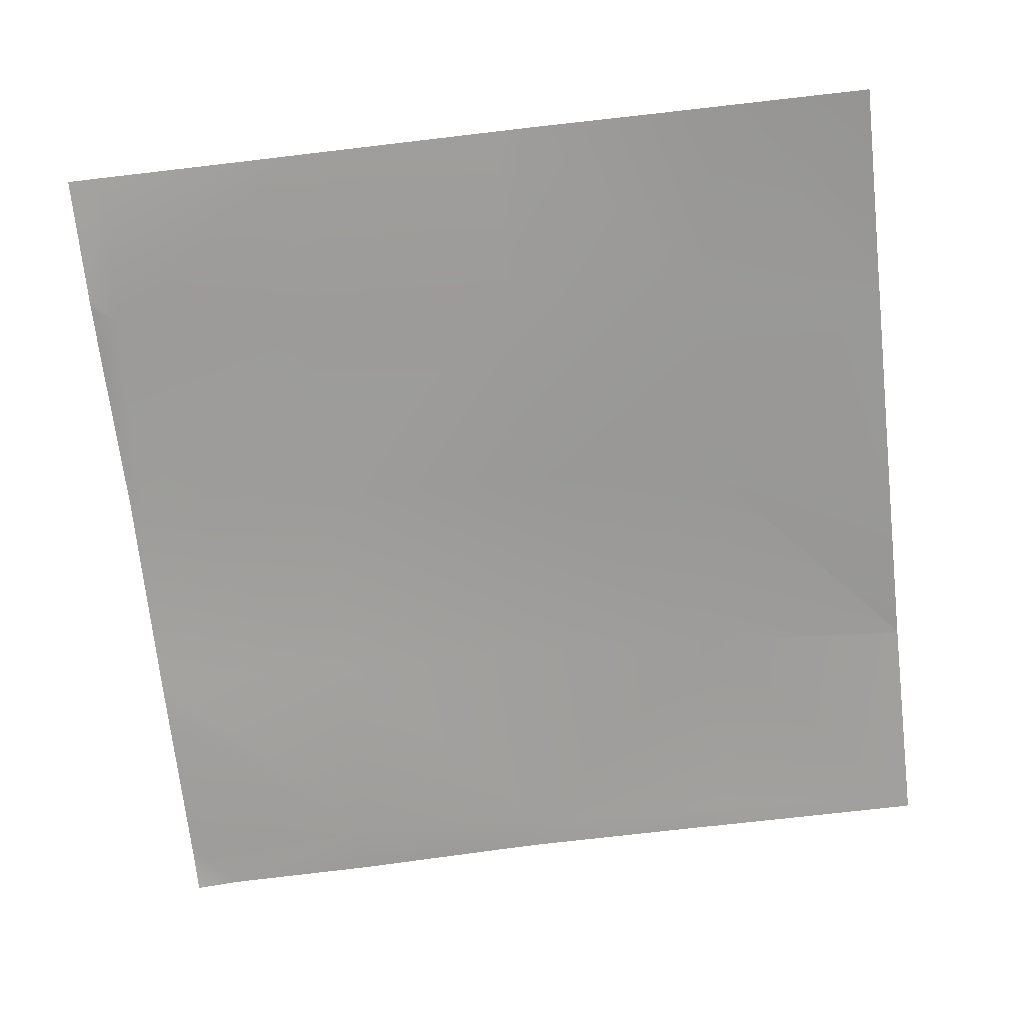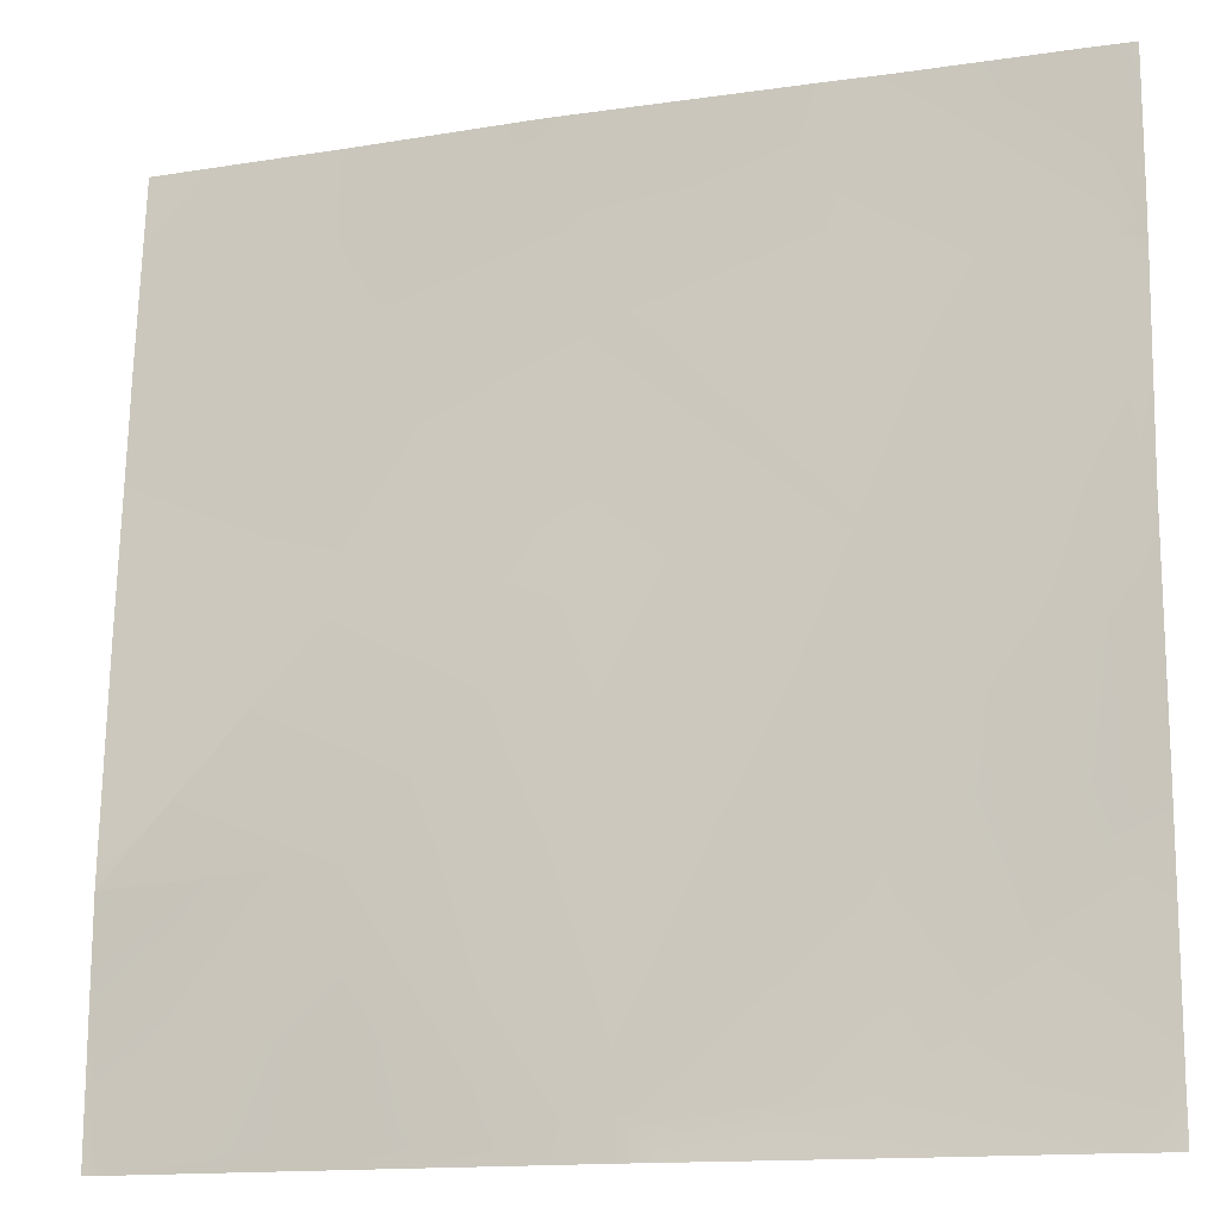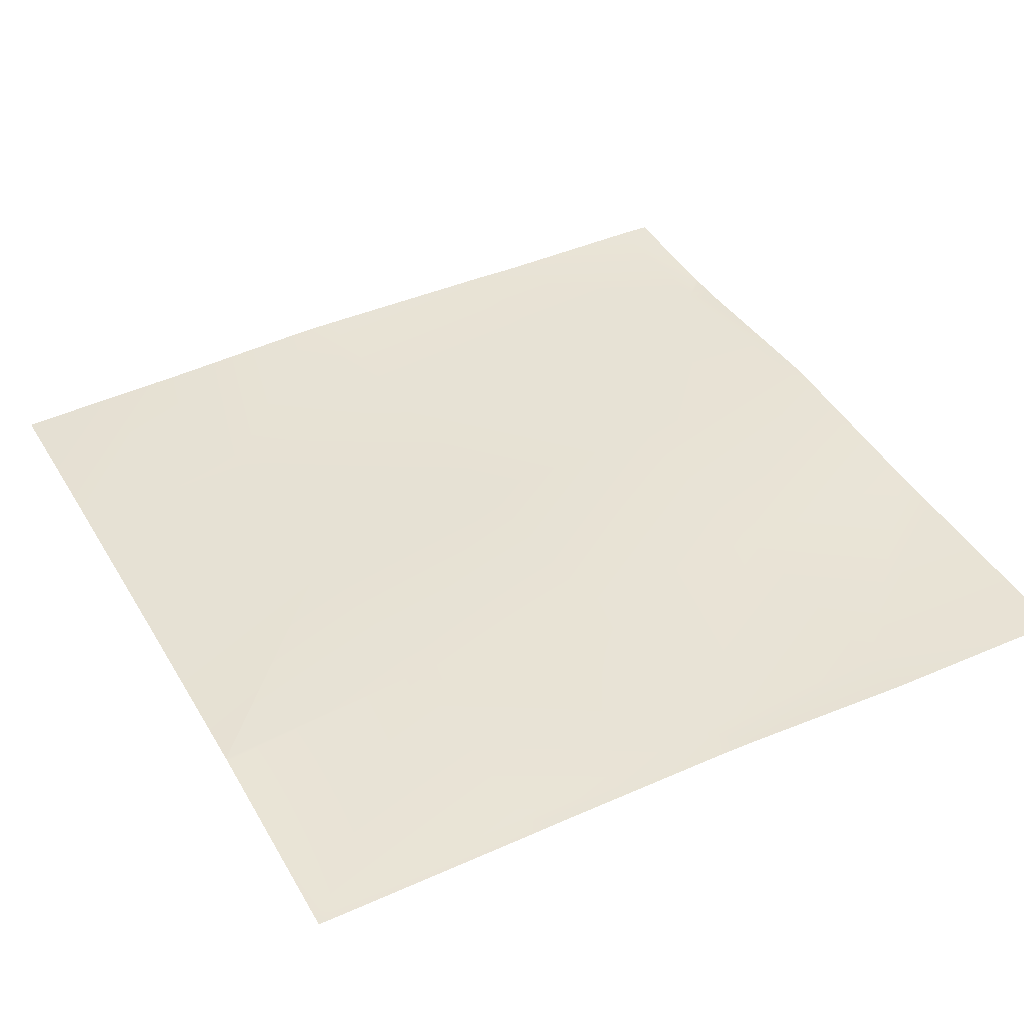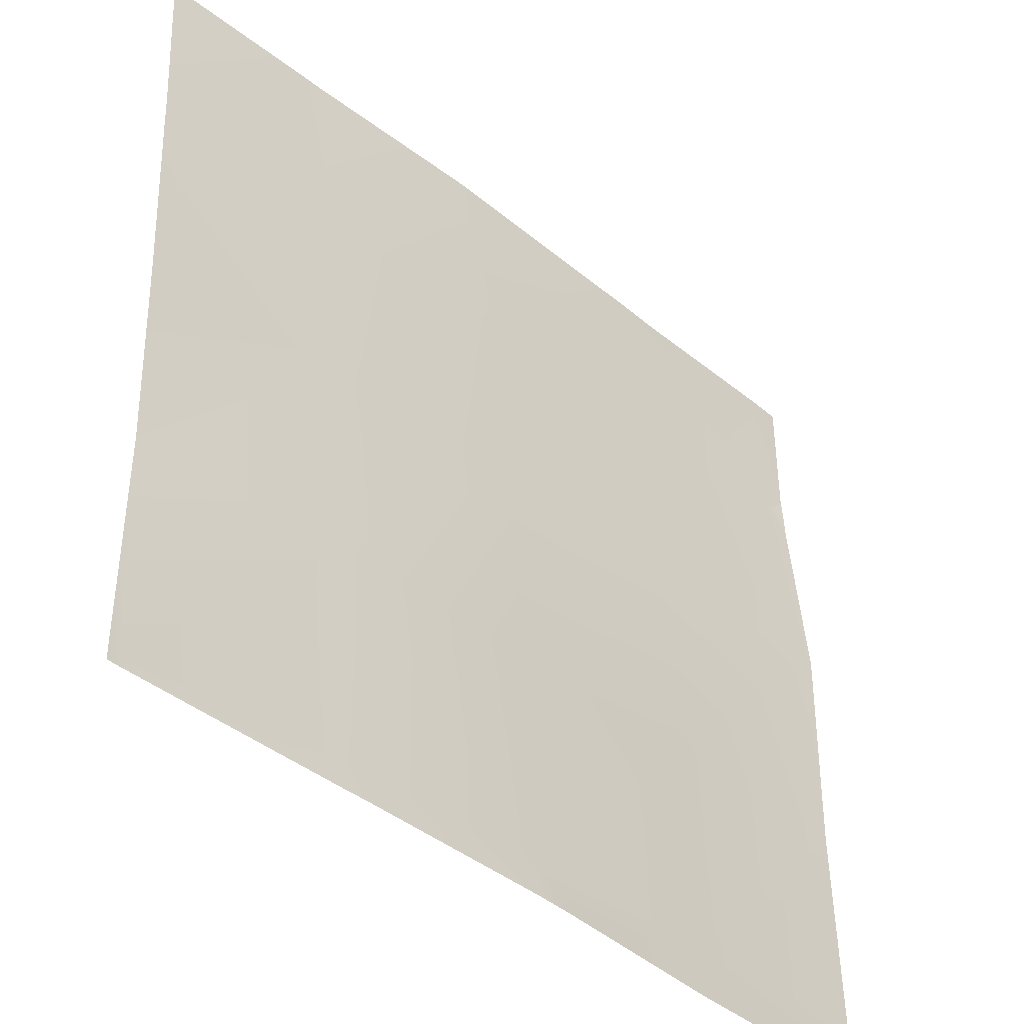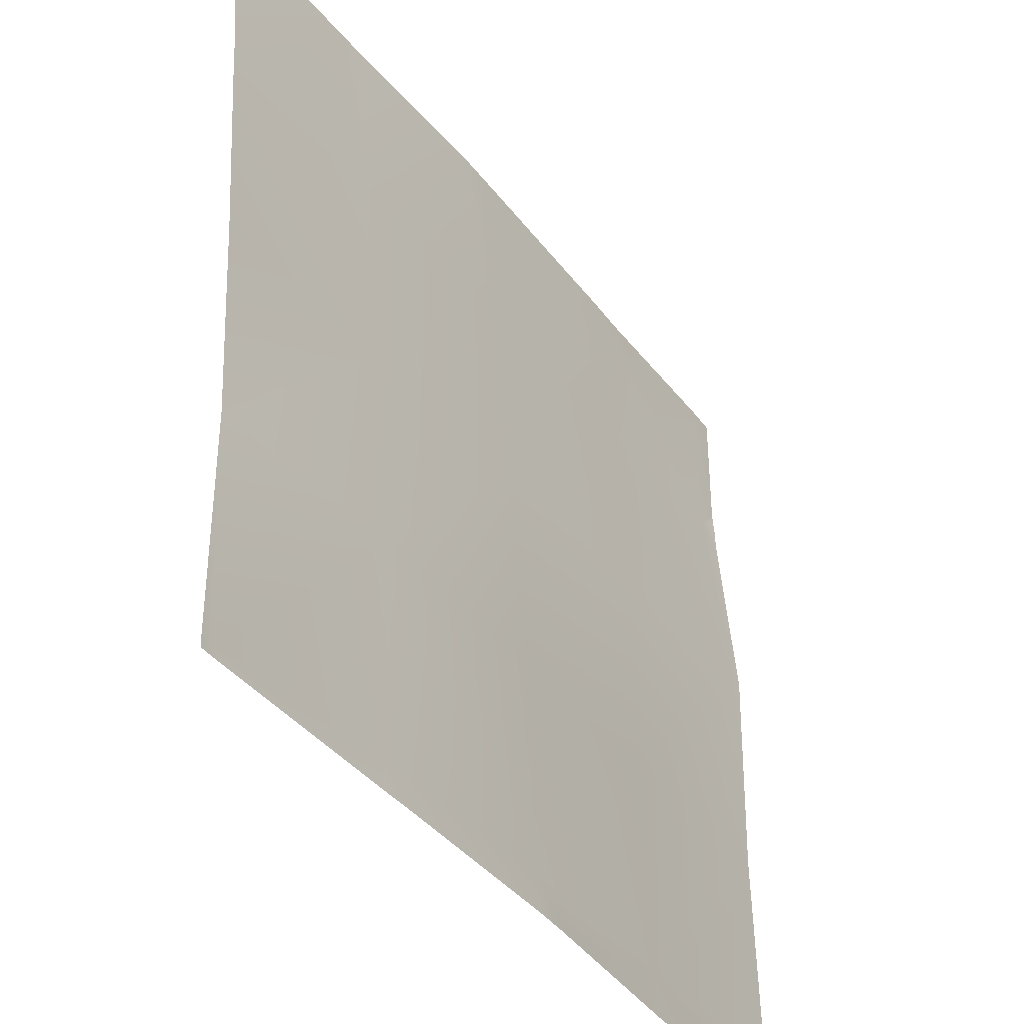
<metadata>
{"format":"obj","ext":"obj","renderer":"f3d","projection":"perspective","resolution":1024,"background":"white","views":[{"elev":-72.2,"azim":6.6,"up":"+Y"},{"elev":-14.6,"azim":-161.9,"up":"+Z"},{"elev":43.1,"azim":152.1,"up":"+Y"},{"elev":-42.3,"azim":136.1,"up":"+Z"},{"elev":-39.6,"azim":123.9,"up":"+Z"}]}
</metadata>
<code>
v -768 16.16 -599.8
v -767.6 16.18 -599.5
v -768 16.28 -606.5
v -768 16.76 -567.4
v -765.9 16.76 -567.6
v -768 16.18 -599.1
v -768 16.19 -599.4
v -735.7 17.14 -601.2
v -737.4 17.42 -633.1
v -768 16.68 -631.4
v -768 14.32 -539
v -764.3 14.02 -535.6
v -768 16.76 -632.8
v -761.6 17.3 -640
v -768 16.47 -640
v -673.8 19.74 -640
v -677.5 19.79 -640
v -673.6 19.69 -636.4
v -705.8 19.62 -640
v -711.3 19.41 -640
v -705.5 19.45 -634.8
v -641.8 19.77 -640
v -643.7 19.76 -640
v -641.7 19.74 -638.1
v -703.8 19.31 -602.8
v -671.9 20.08 -604.5
v -737.8 17.81 -640
v -734 16.93 -569.2
v -702.1 17.62 -570.9
v -670.2 17.52 -572.6
v -640 19.52 -606.2
v -640 19.51 -606.2
v -700.4 15.46 -539
v -732.4 15.08 -537.3
v -640 19.52 -606.7
v -640 19.8 -638.2
v -640 17.74 -574.2
v -640 15.78 -545.4
v -640 19.8 -638.2
v -640 19.84 -640
v -668.5 15.77 -540.7
v -768 13.92 -531.5
v -763 14.15 -512
v -768 14 -512
v -768 14.01 -532.8
v -768 14.19 -535.4
v -731 14.42 -512
v -738 14.2 -512
v -724.7 14.49 -512
v -694.4 14.87 -512
v -699 14.83 -512
v -664 13.81 -512
v -667 13.84 -512
v -640 15.6 -542.2
v -640 15.36 -538.6
v -640 13.23 -512
f 1 2 3
f 2 4 5
f 2 6 4
f 6 2 7
f 2 5 8
f 1 7 2
f 9 3 2
f 9 10 3
f 11 5 4
f 11 12 5
f 13 14 15
f 16 17 18
f 19 20 21
f 22 23 24
f 8 9 2
f 9 8 21
f 21 8 25
f 19 18 17
f 19 21 18
f 16 24 23
f 16 18 24
f 21 26 18
f 20 9 21
f 20 27 9
f 18 26 24
f 25 28 29
f 28 25 8
f 26 29 30
f 29 26 25
f 30 31 26
f 30 32 31
f 28 33 29
f 21 25 26
f 5 34 28
f 35 26 31
f 35 24 26
f 28 8 5
f 35 36 24
f 37 30 38
f 37 32 30
f 39 24 36
f 39 22 24
f 39 40 22
f 29 41 30
f 10 14 13
f 10 9 14
f 9 27 14
f 42 43 12
f 42 44 43
f 45 12 46
f 45 42 12
f 12 34 5
f 12 47 34
f 12 48 47
f 11 46 12
f 48 12 43
f 49 34 47
f 49 33 34
f 33 50 41
f 33 51 50
f 52 41 53
f 52 54 41
f 52 55 54
f 41 38 30
f 41 54 38
f 53 41 50
f 29 33 41
f 55 52 56
f 49 51 33
f 28 34 33

</code>
